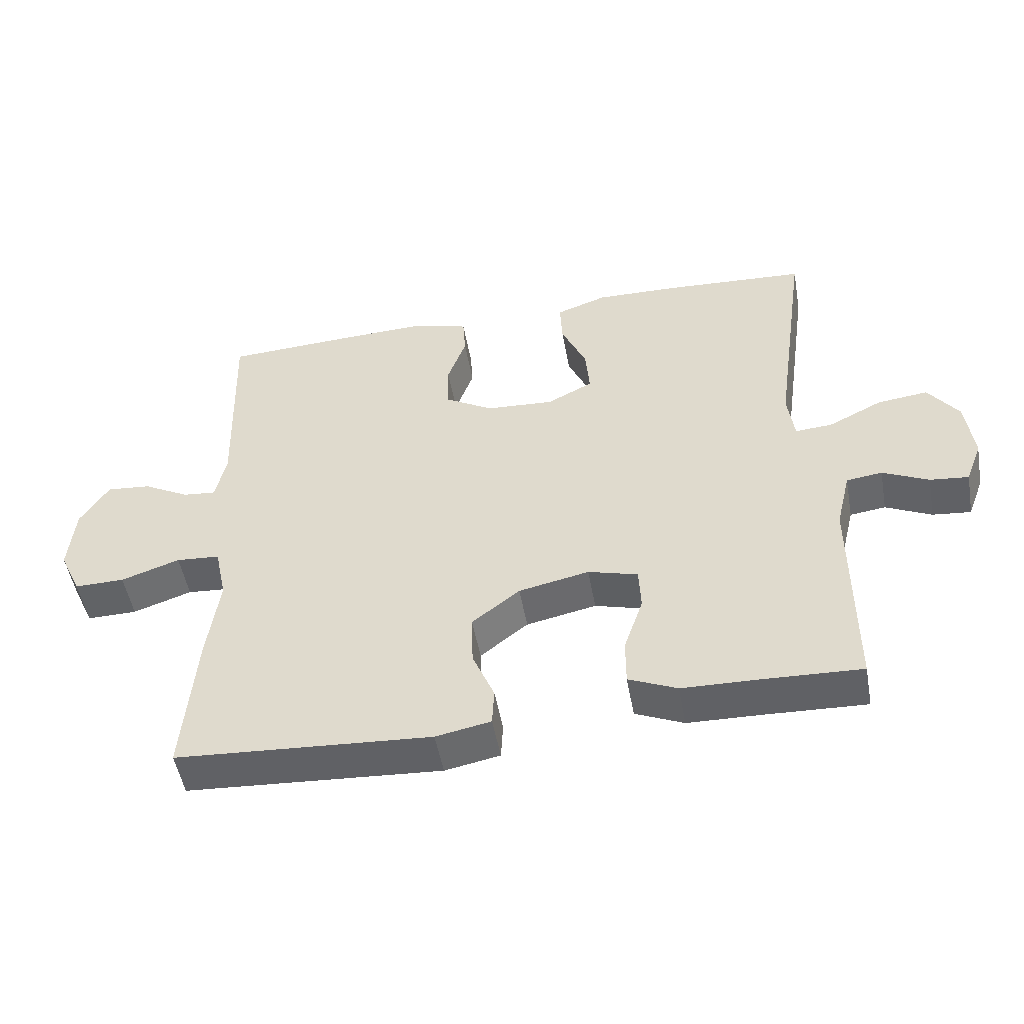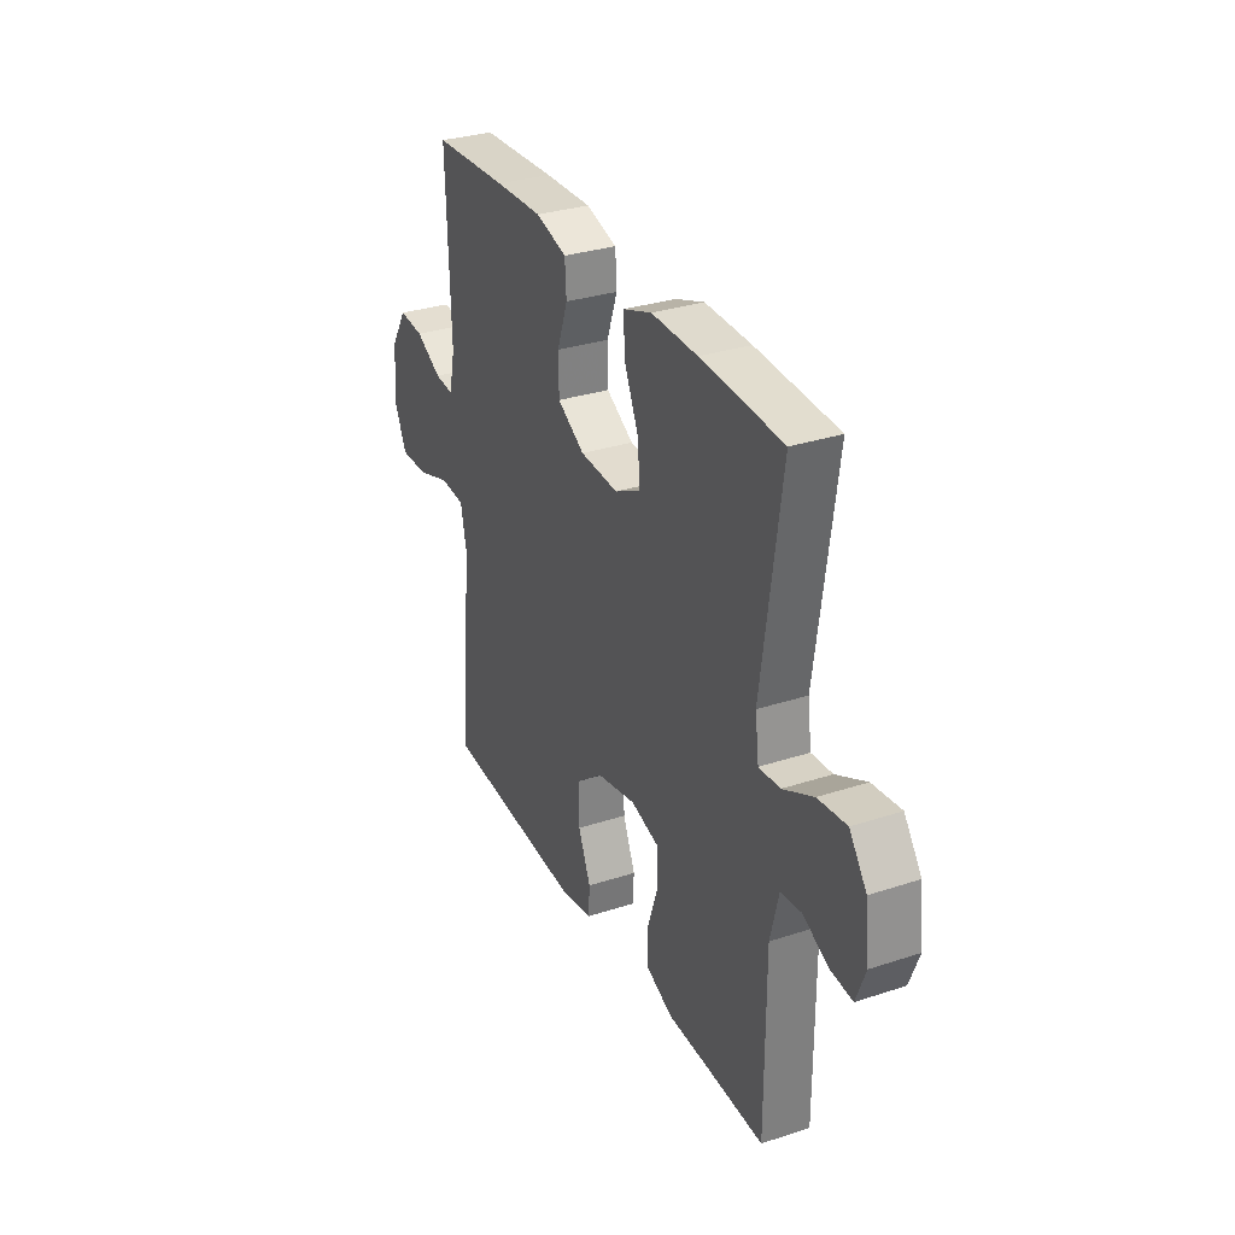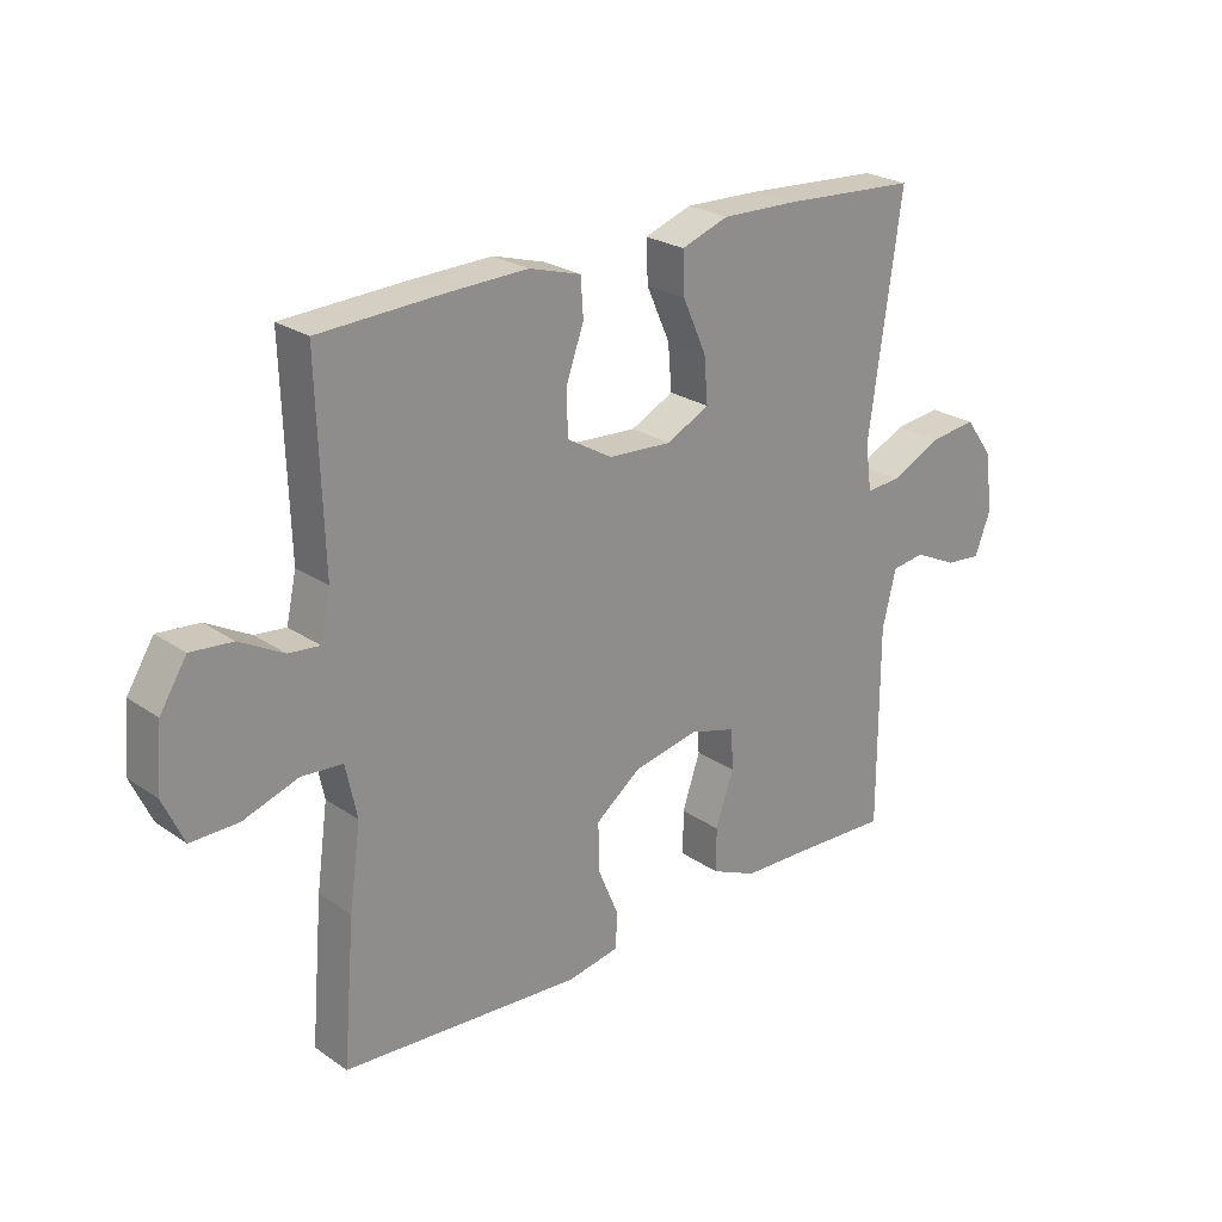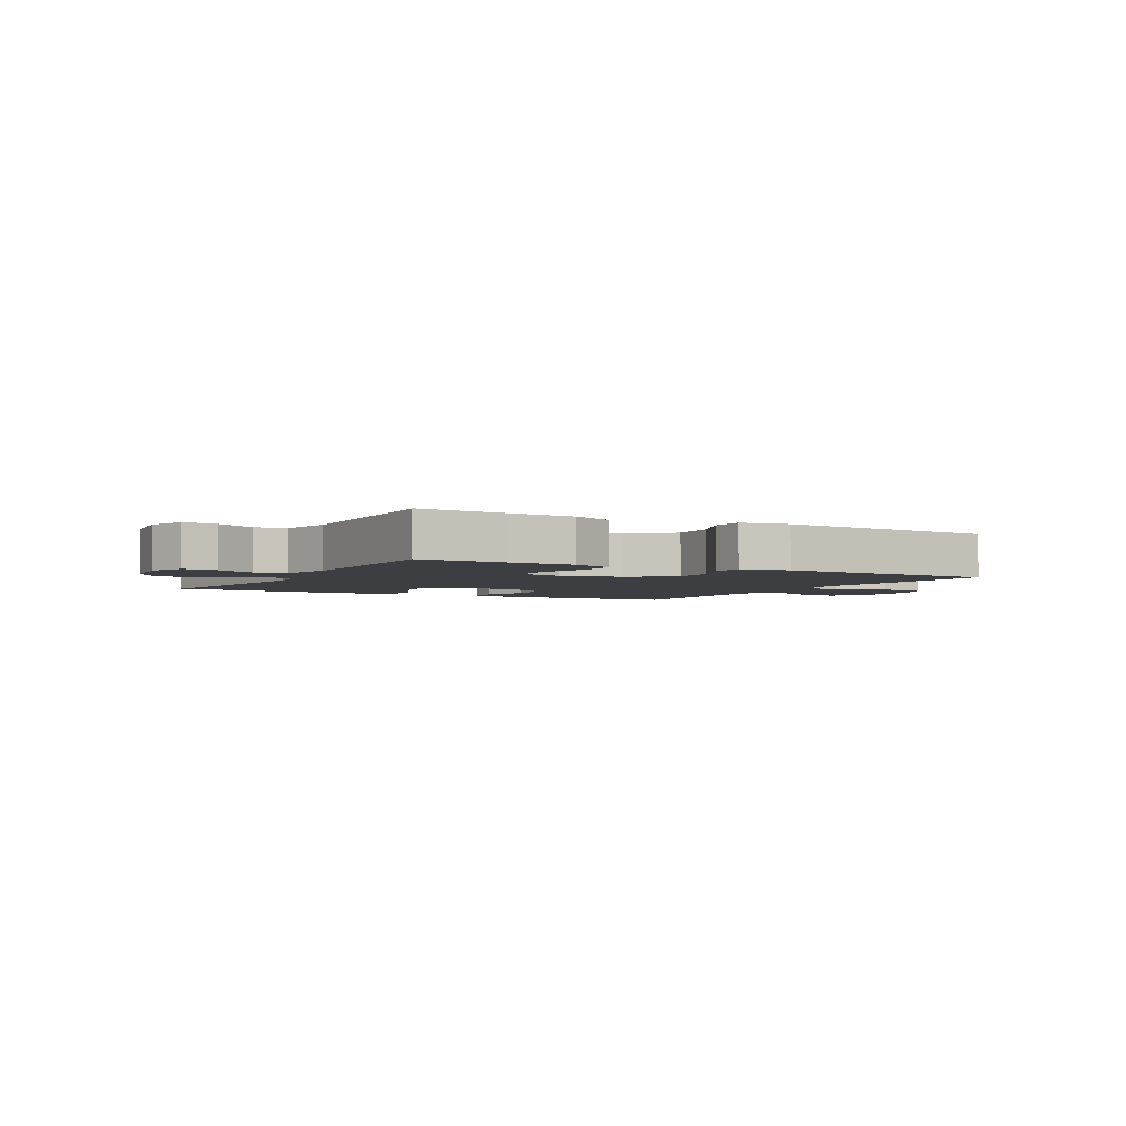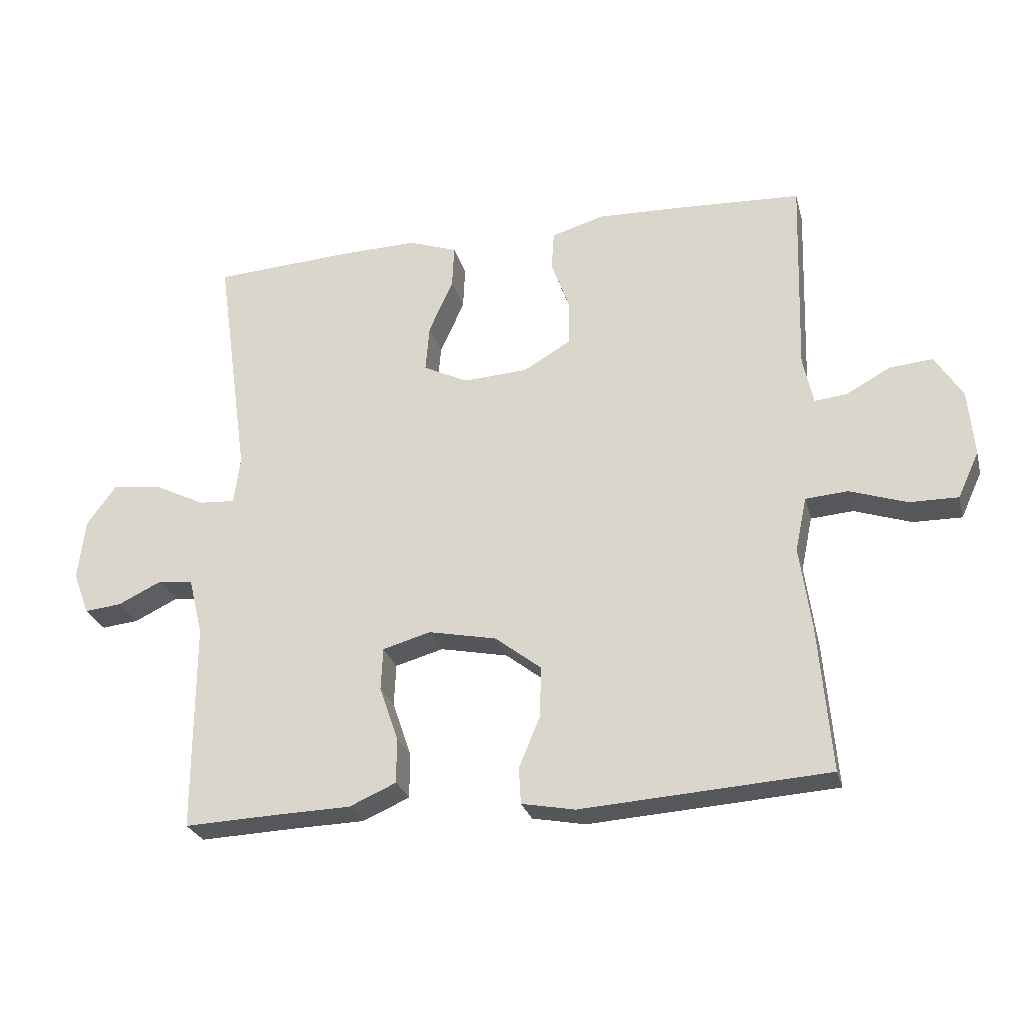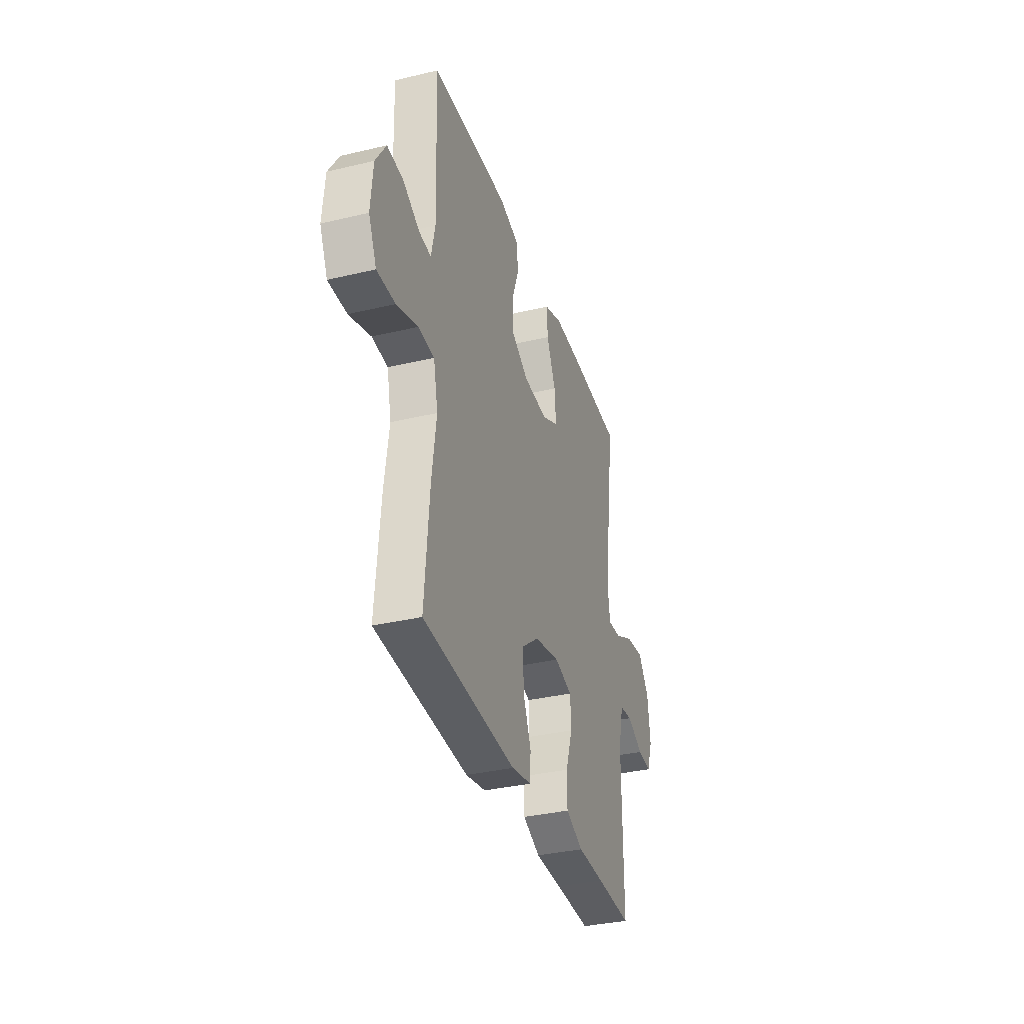
<metadata>
{"format":"obj","ext":"obj","renderer":"f3d","projection":"perspective","resolution":1024,"background":"white","views":[{"elev":-50.6,"azim":10.2,"up":"+Z"},{"elev":31.3,"azim":65.0,"up":"+Z"},{"elev":24.4,"azim":-41.7,"up":"+Z"},{"elev":-3.4,"azim":151.2,"up":"+Y"},{"elev":-26.6,"azim":-165.8,"up":"+Z"},{"elev":-34.6,"azim":-72.3,"up":"+Z"}]}
</metadata>
<code>
v -0.5 0.07 0.5
v -0.299 0.07 0.51
v -0.173 0.07 0.514
v -0.09 0.07 0.49
v -0.086 0.07 0.429
v -0.114 0.07 0.35
v -0.113 0.07 0.278
v -0.04 0.07 0.235
v 0.062 0.07 0.229
v 0.131 0.07 0.264
v 0.125 0.07 0.337
v 0.087 0.07 0.422
v 0.084 0.07 0.489
v 0.16 0.07 0.516
v 0.283 0.07 0.513
v 0.5 0.07 0.5
v 0.448 0.07 0.131
v 0.458 0.07 0.056
v 0.514 0.07 0.06
v 0.595 0.07 0.1
v 0.671 0.07 0.109
v 0.717 0.07 0.046
v 0.728 0.07 -0.05
v 0.703 0.07 -0.116
v 0.645 0.07 -0.11
v 0.576 0.07 -0.077
v 0.522 0.07 -0.084
v 0.5 0.07 -0.174
v 0.5 0.07 -0.5
v 0.35 0.07 -0.494
v 0.237 0.07 -0.491
v 0.164 0.07 -0.459
v 0.164 0.07 -0.388
v 0.193 0.07 -0.303
v 0.19 0.07 -0.237
v 0.115 0.07 -0.216
v 0.009 0.07 -0.238
v -0.063 0.07 -0.294
v -0.061 0.07 -0.373
v -0.028 0.07 -0.452
v -0.031 0.07 -0.509
v -0.114 0.07 -0.525
v -0.5 0.07 -0.5
v -0.481 0.07 -0.273
v -0.463 0.07 -0.142
v -0.481 0.07 -0.057
v -0.547 0.07 -0.052
v -0.636 0.07 -0.082
v -0.712 0.07 -0.083
v -0.745 0.07 -0.011
v -0.736 0.07 0.092
v -0.693 0.07 0.161
v -0.626 0.07 0.155
v -0.556 0.07 0.117
v -0.506 0.07 0.112
v -0.49 0.07 0.186
v -0.5 0 0.5
v -0.299 0 0.51
v -0.173 0 0.514
v -0.09 0 0.49
v -0.086 0 0.429
v -0.114 0 0.35
v -0.113 0 0.278
v -0.04 0 0.235
v 0.062 0 0.229
v 0.131 0 0.264
v 0.125 0 0.337
v 0.087 0 0.422
v 0.084 0 0.489
v 0.16 0 0.516
v 0.283 0 0.513
v 0.5 0 0.5
v 0.448 0 0.131
v 0.458 0 0.056
v 0.514 0 0.06
v 0.595 0 0.1
v 0.671 0 0.109
v 0.717 0 0.046
v 0.728 0 -0.05
v 0.703 0 -0.116
v 0.645 0 -0.11
v 0.576 0 -0.077
v 0.522 0 -0.084
v 0.5 0 -0.174
v 0.5 0 -0.5
v 0.35 0 -0.494
v 0.237 0 -0.491
v 0.164 0 -0.459
v 0.164 0 -0.388
v 0.193 0 -0.303
v 0.19 0 -0.237
v 0.115 0 -0.216
v 0.009 0 -0.238
v -0.063 0 -0.294
v -0.061 0 -0.373
v -0.028 0 -0.452
v -0.031 0 -0.509
v -0.114 0 -0.525
v -0.5 0 -0.5
v -0.481 0 -0.273
v -0.463 0 -0.142
v -0.481 0 -0.057
v -0.547 0 -0.052
v -0.636 0 -0.082
v -0.712 0 -0.083
v -0.745 0 -0.011
v -0.736 0 0.092
v -0.693 0 0.161
v -0.626 0 0.155
v -0.556 0 0.117
v -0.506 0 0.112
v -0.49 0 0.186
f 51 52 53 54
f 51 54 55
f 50 51 55
f 47 48 49 50
f 46 47 50 55
f 45 46 55 56
f 43 44 45
f 42 43 45
f 39 40 41 42
f 38 39 42 45
f 37 38 45 56
f 31 32 33 34
f 30 31 34 35
f 28 29 30 35
f 27 28 35 36
f 23 24 25 26
f 23 26 27
f 22 23 27
f 19 20 21 22
f 18 19 22 27
f 14 15 16 17
f 14 17 18
f 11 12 13 14
f 10 11 14 18
f 9 10 18 27
f 3 4 5 6
f 3 6 7
f 2 3 7
f 1 2 7
f 56 1 7 8
f 27 36 37 56
f 8 9 27 56
f 110 109 108 107
f 111 110 107
f 111 107 106
f 106 105 104 103
f 111 106 103 102
f 112 111 102 101
f 101 100 99
f 101 99 98
f 98 97 96 95
f 101 98 95 94
f 112 101 94 93
f 90 89 88 87
f 91 90 87 86
f 91 86 85 84
f 92 91 84 83
f 82 81 80 79
f 83 82 79
f 83 79 78
f 78 77 76 75
f 83 78 75 74
f 73 72 71 70
f 74 73 70
f 70 69 68 67
f 74 70 67 66
f 83 74 66 65
f 62 61 60 59
f 63 62 59
f 63 59 58
f 63 58 57
f 64 63 57 112
f 112 93 92 83
f 112 83 65 64
f 1 57 58 2
f 2 58 59 3
f 3 59 60 4
f 4 60 61 5
f 5 61 62 6
f 6 62 63 7
f 7 63 64 8
f 8 64 65 9
f 9 65 66 10
f 10 66 67 11
f 11 67 68 12
f 12 68 69 13
f 13 69 70 14
f 14 70 71 15
f 15 71 72 16
f 16 72 73 17
f 17 73 74 18
f 18 74 75 19
f 19 75 76 20
f 20 76 77 21
f 21 77 78 22
f 22 78 79 23
f 23 79 80 24
f 24 80 81 25
f 25 81 82 26
f 26 82 83 27
f 27 83 84 28
f 28 84 85 29
f 29 85 86 30
f 30 86 87 31
f 31 87 88 32
f 32 88 89 33
f 33 89 90 34
f 34 90 91 35
f 35 91 92 36
f 36 92 93 37
f 37 93 94 38
f 38 94 95 39
f 39 95 96 40
f 40 96 97 41
f 41 97 98 42
f 42 98 99 43
f 43 99 100 44
f 44 100 101 45
f 45 101 102 46
f 46 102 103 47
f 47 103 104 48
f 48 104 105 49
f 49 105 106 50
f 50 106 107 51
f 51 107 108 52
f 52 108 109 53
f 53 109 110 54
f 54 110 111 55
f 55 111 112 56
f 56 112 57 1

</code>
